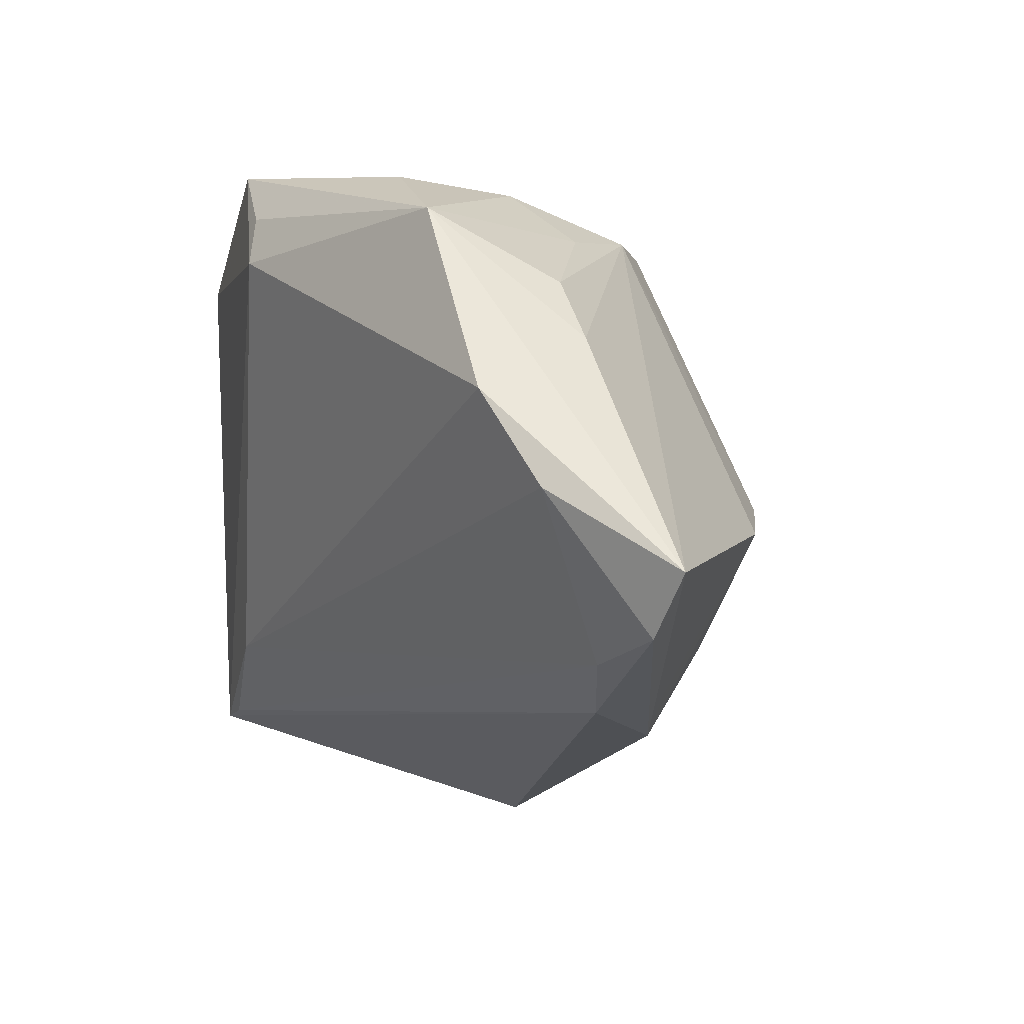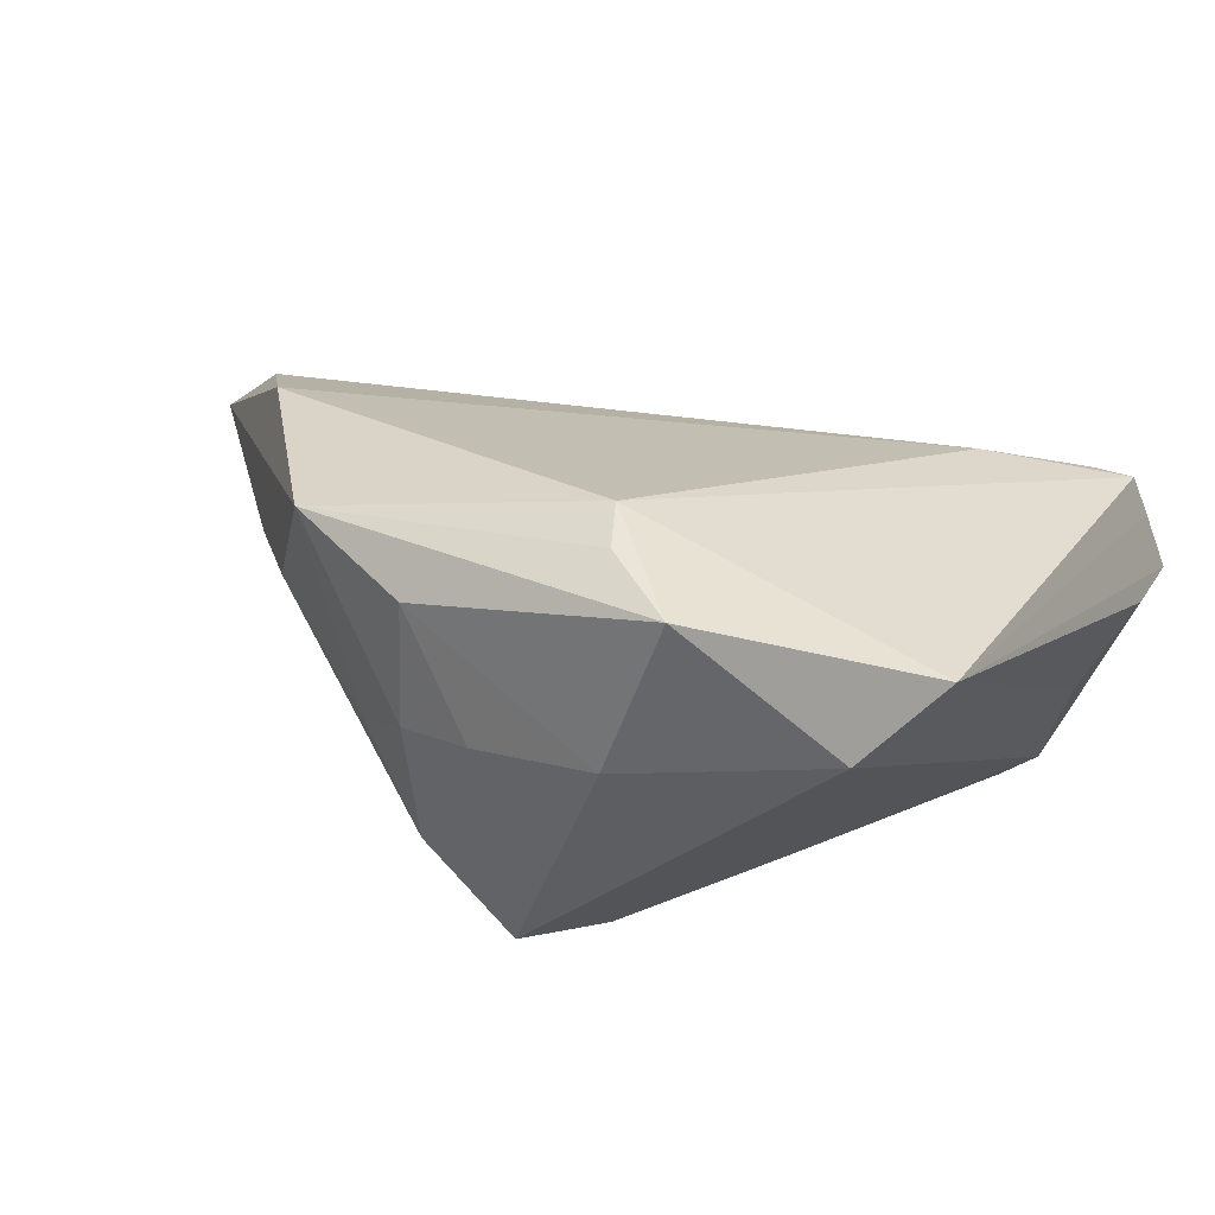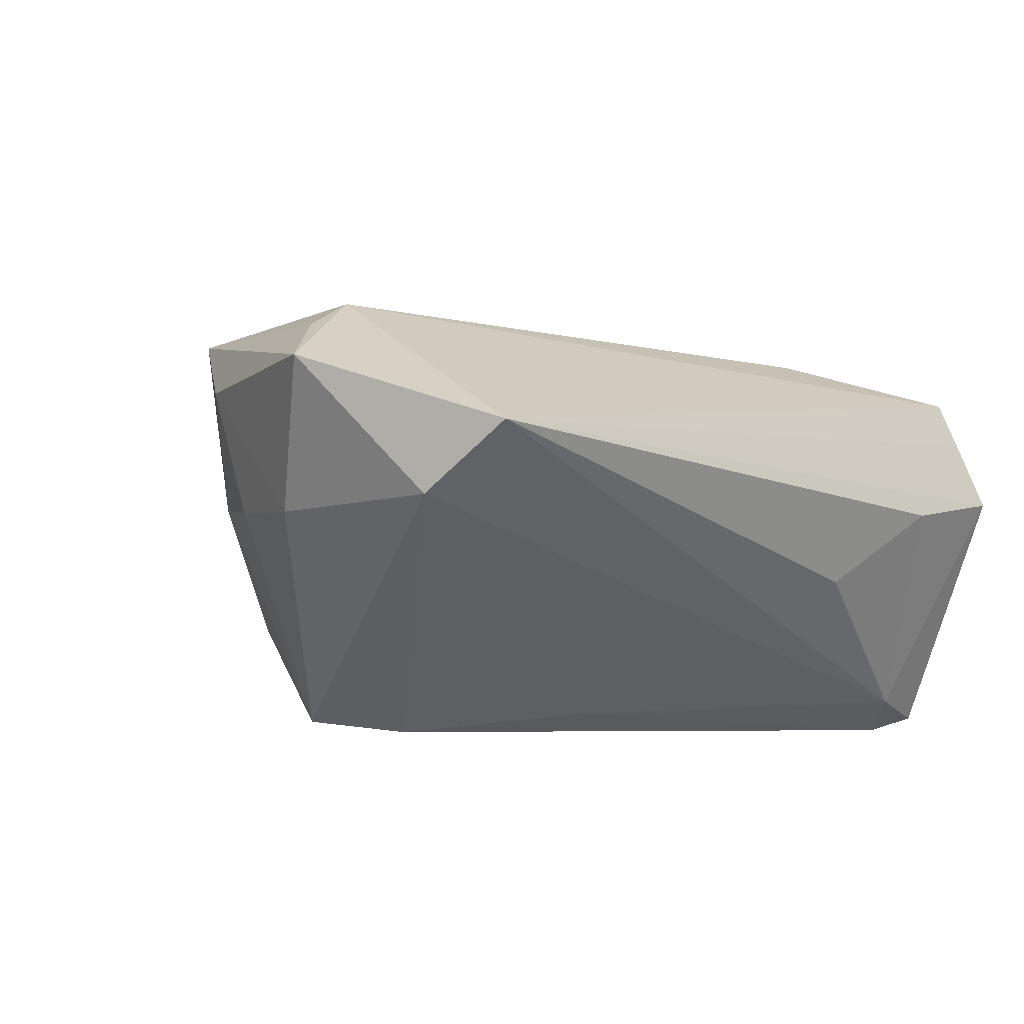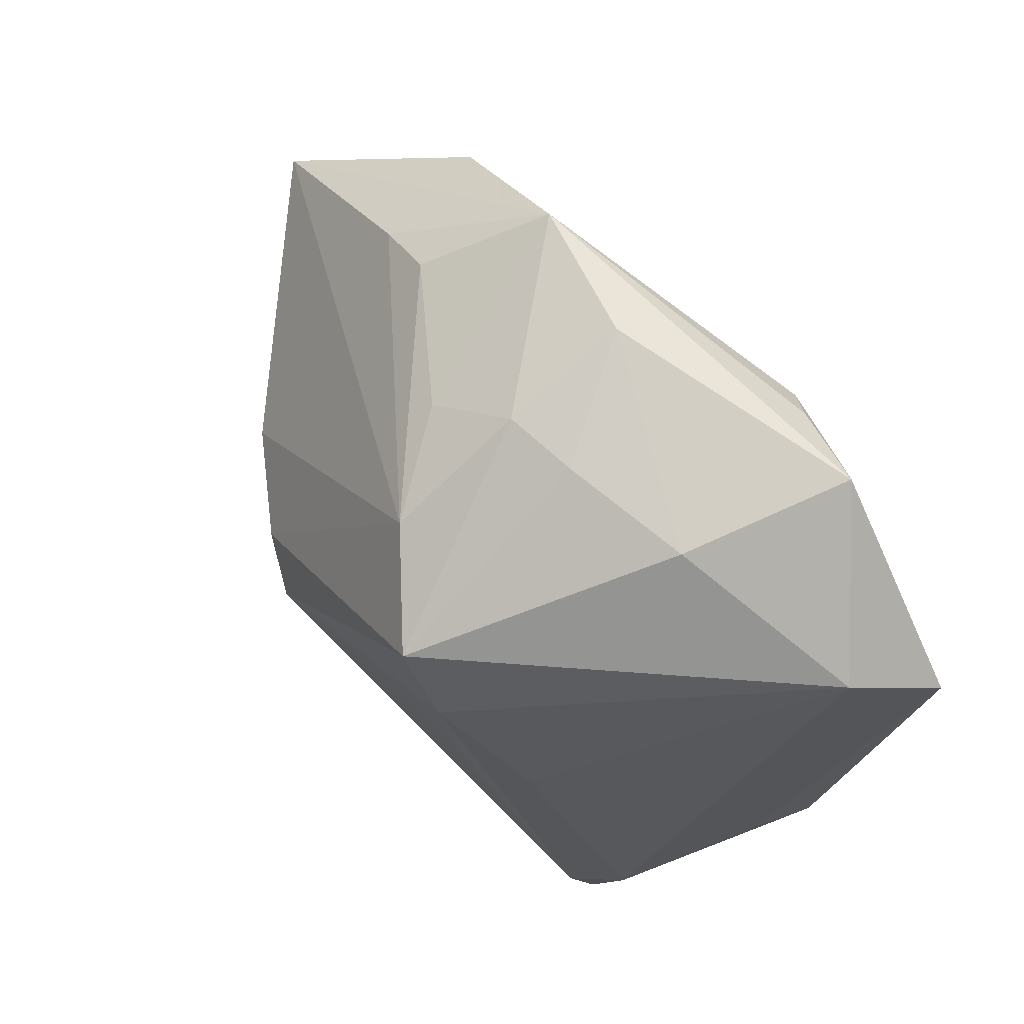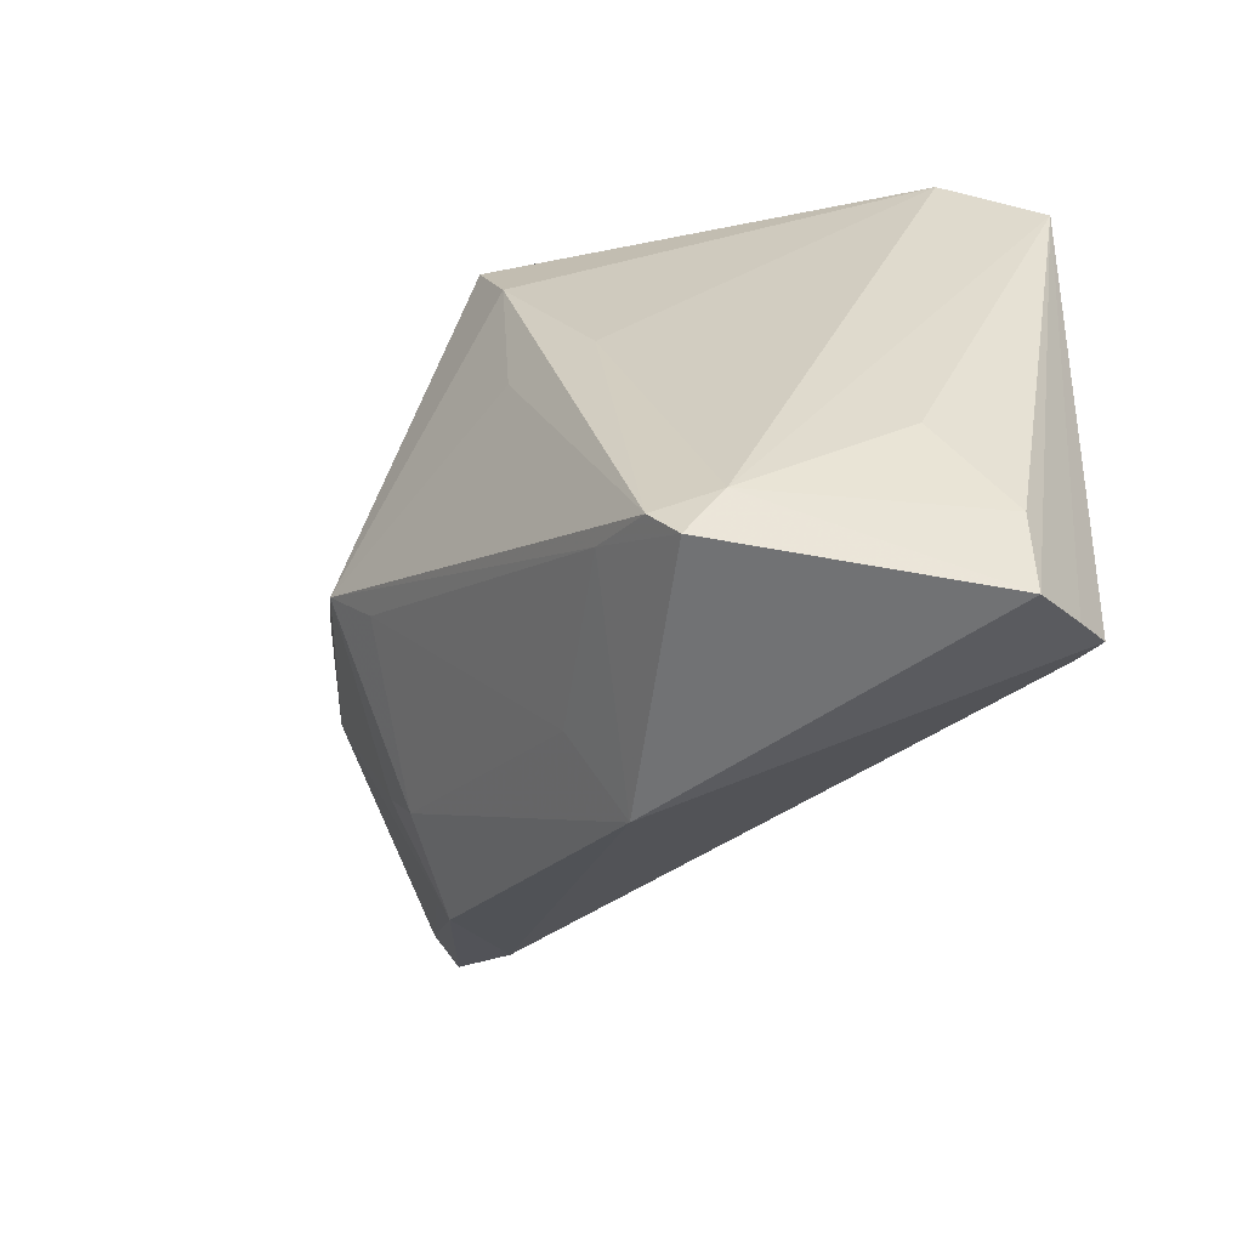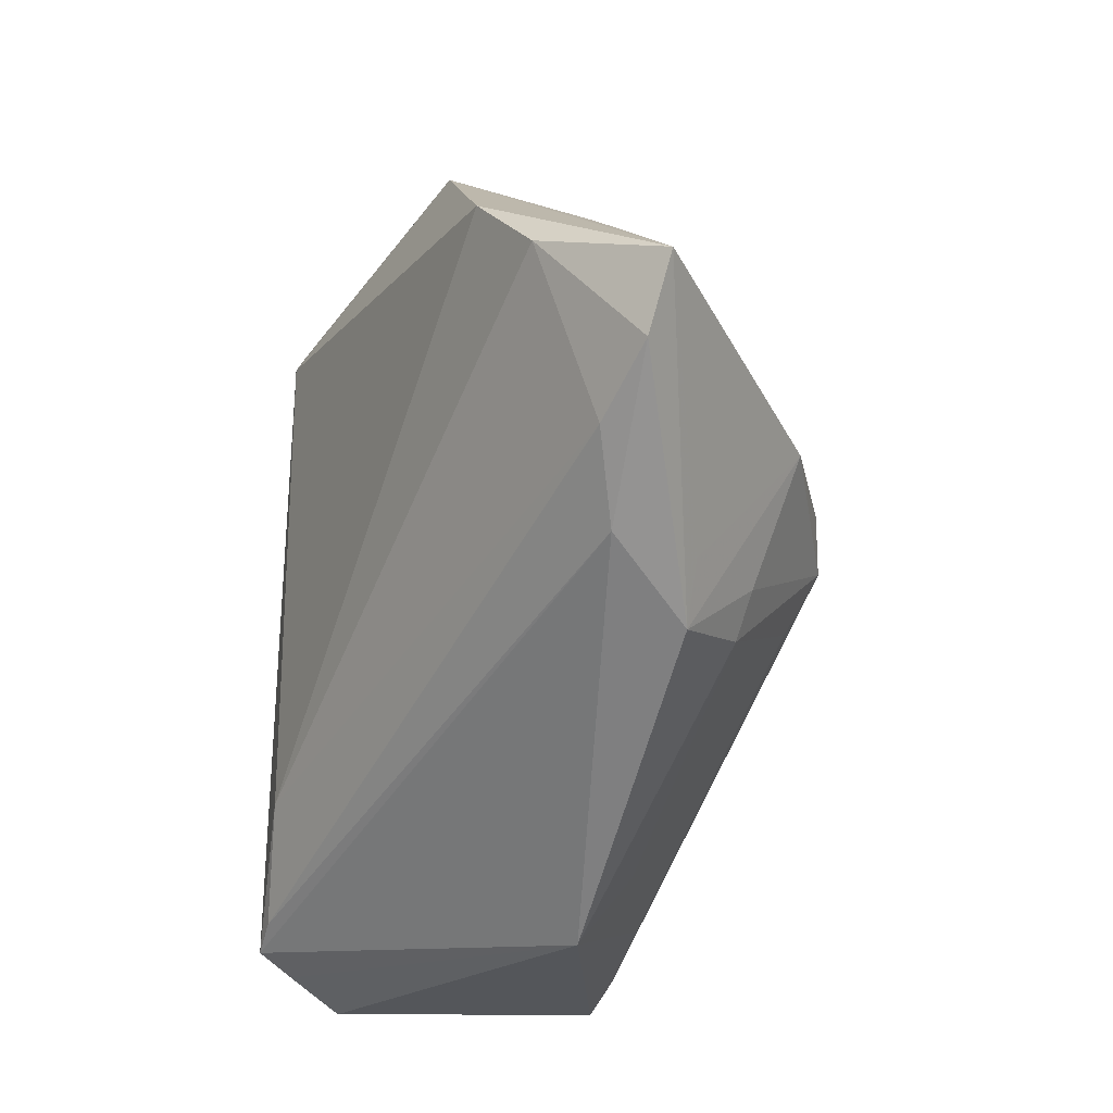
<metadata>
{"format":"obj","ext":"obj","renderer":"f3d","projection":"perspective","resolution":1024,"background":"white","views":[{"elev":6.6,"azim":55.1,"up":"+Y"},{"elev":23.1,"azim":-149.8,"up":"+Z"},{"elev":3.5,"azim":-115.9,"up":"+Z"},{"elev":77.5,"azim":-137.2,"up":"+Y"},{"elev":-46.2,"azim":-129.3,"up":"+Y"},{"elev":-34.4,"azim":62.1,"up":"+Y"}]}
</metadata>
<code>
v -0.03303 -0.03189 -0.02154
v 0.001039 0.03391 0.0009984
v -0.01117 0.01837 -0.02266
v -0.009049 -0.02838 -0.01325
v 0.008425 0.02902 -0.002195
v 0.0262 -0.0005689 -0.01202
v 0.03374 0.006798 0.02028
v 0.04557 -0.0002119 0.01304
v -0.005972 0.02692 -0.02169
v 0.01251 0.03233 0.0188
v 0.0173 0.0005324 -0.01957
v -0.03534 -0.02715 -0.01906
v -0.01942 0.03473 0.002026
v 0.027 -0.01653 0.008913
v -0.03051 -0.01759 0.01645
v -0.04234 -0.01576 -0.005201
v -0.03864 -0.02685 0.0132
v -0.01303 0.003088 -0.02294
v 0.02002 0.02507 0.008224
v 0.02603 0.01985 0.009555
v -0.02632 0.03612 0.01765
v 0.0122 -0.002291 -0.02294
v -0.01639 0.02677 0.02294
v -0.02142 0.00275 -0.02033
v -0.01075 -0.03612 -0.007974
v 0.017 -0.01676 -0.009741
v 0.02606 -0.01588 -0.0002418
v 0.0202 -0.01289 -0.009769
v 0.02224 -0.02088 -0.001312
v -0.03073 -0.02875 -0.02294
v 0.007687 -0.007301 -0.02145
v -0.04508 -0.03203 0.00227
v -0.03897 0.02801 0.00458
v -0.04356 -0.02978 0.008388
v -0.02395 -0.02595 -0.02212
v 0.04126 -0.006878 0.01318
v 0.03298 -0.01046 0.01329
v -0.006349 0.03454 0.001084
v -0.000602 0.03575 0.01376
v -0.04557 0.02275 0.01165
v -0.04557 -0.02403 0.001493
v -0.04247 -0.02828 0.01242
v 0.002775 0.02878 -0.01273
v -0.01865 0.03151 0.0208
v 0.02684 0.01557 0.0225
f 36 8 7
f 40 42 23
f 23 42 15
f 33 13 9
f 36 7 37
f 37 7 15
f 34 40 32
f 34 42 40
f 32 25 34
f 34 25 42
f 13 33 21
f 40 23 21
f 21 33 40
f 10 23 45
f 45 8 10
f 45 7 8
f 15 7 45
f 45 23 15
f 43 11 9
f 9 2 43
f 1 25 32
f 32 40 41
f 40 16 41
f 3 33 9
f 9 11 22
f 22 3 9
f 6 22 11
f 6 43 8
f 11 43 6
f 9 13 38
f 38 2 9
f 15 42 17
f 17 37 15
f 44 23 10
f 10 21 44
f 44 21 23
f 8 43 20
f 20 43 19
f 10 8 20
f 20 19 10
f 19 43 5
f 5 43 2
f 10 19 5
f 5 2 10
f 12 41 16
f 30 1 12
f 12 16 40
f 40 33 12
f 12 1 32
f 32 41 12
f 30 22 35
f 35 1 30
f 25 1 35
f 30 3 18
f 18 22 30
f 3 22 18
f 29 8 36
f 37 17 14
f 25 29 14
f 42 25 14
f 14 17 42
f 36 37 14
f 14 29 36
f 13 21 39
f 39 38 13
f 39 21 10
f 2 38 39
f 10 2 39
f 33 3 24
f 24 12 33
f 24 3 30
f 30 12 24
f 31 35 22
f 27 6 8
f 8 29 27
f 27 29 6
f 22 6 28
f 6 29 28
f 25 35 4
f 35 31 4
f 26 31 22
f 22 28 26
f 25 4 26
f 26 4 31
f 26 29 25
f 26 28 29

</code>
